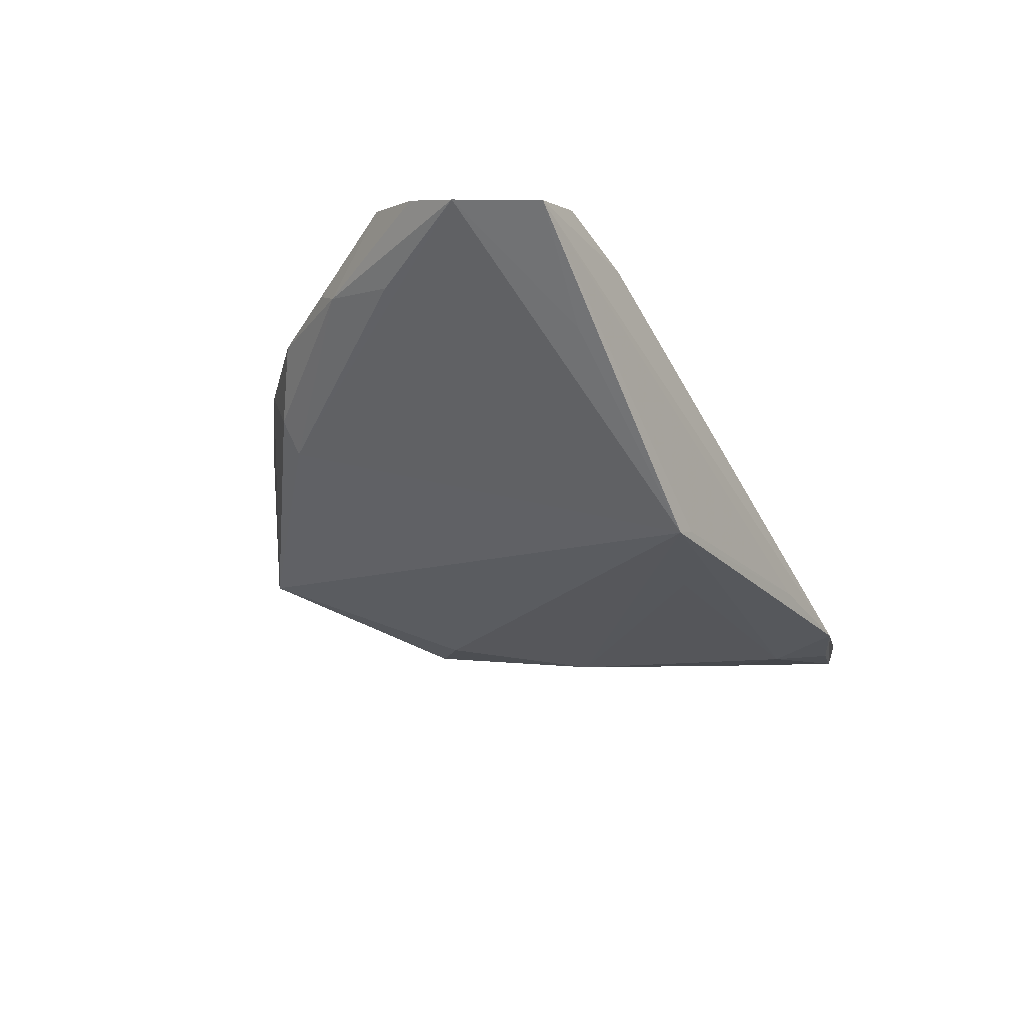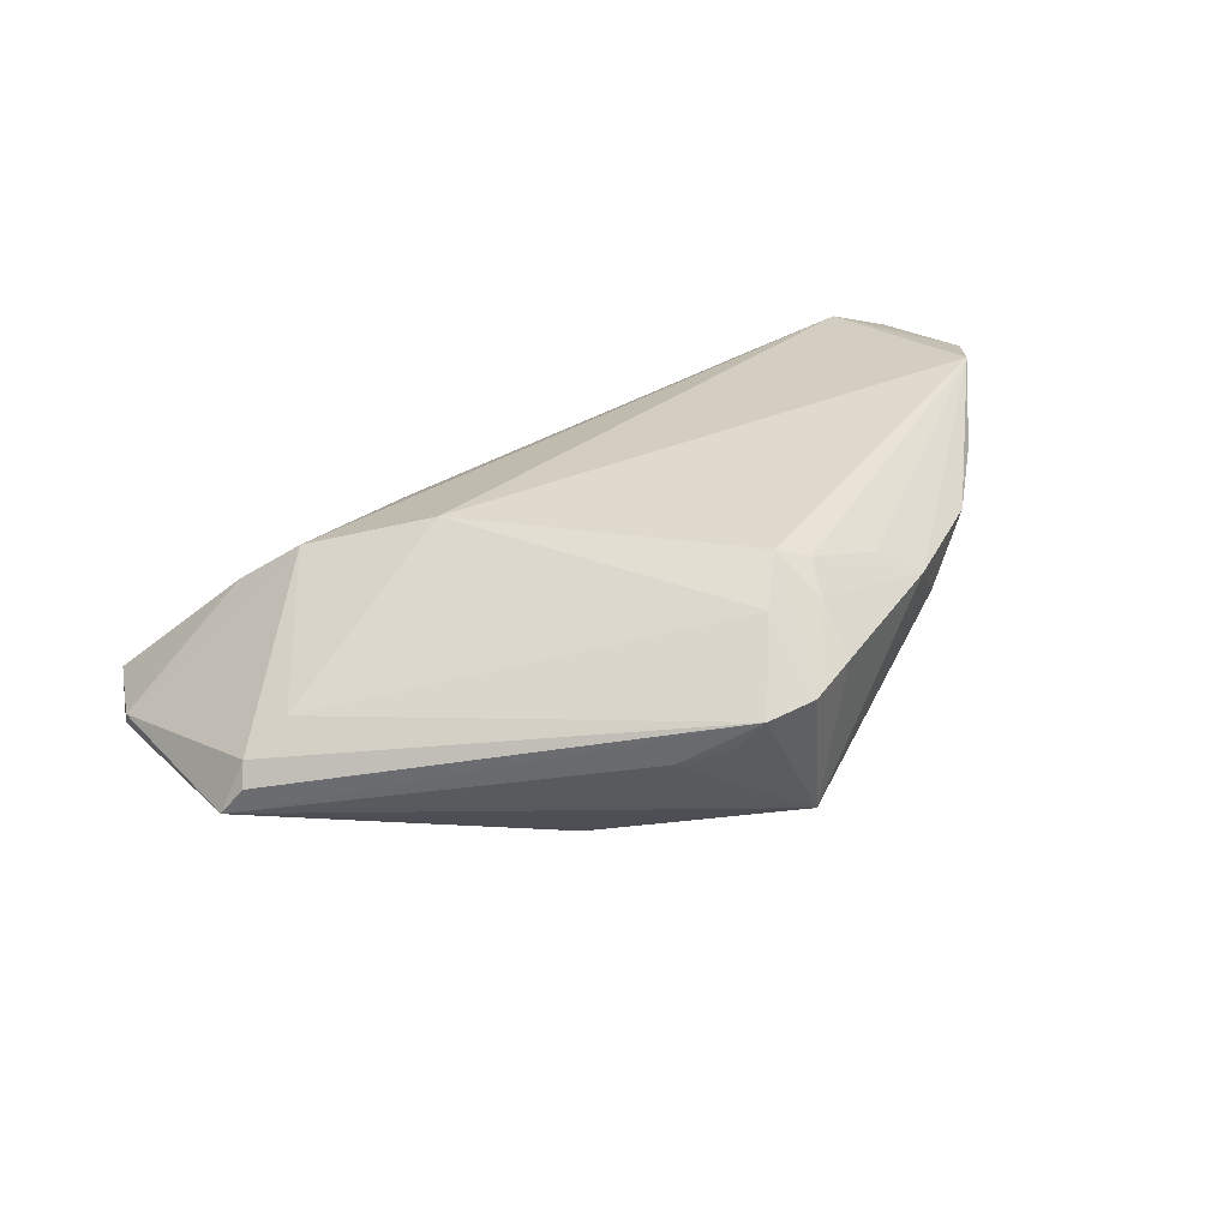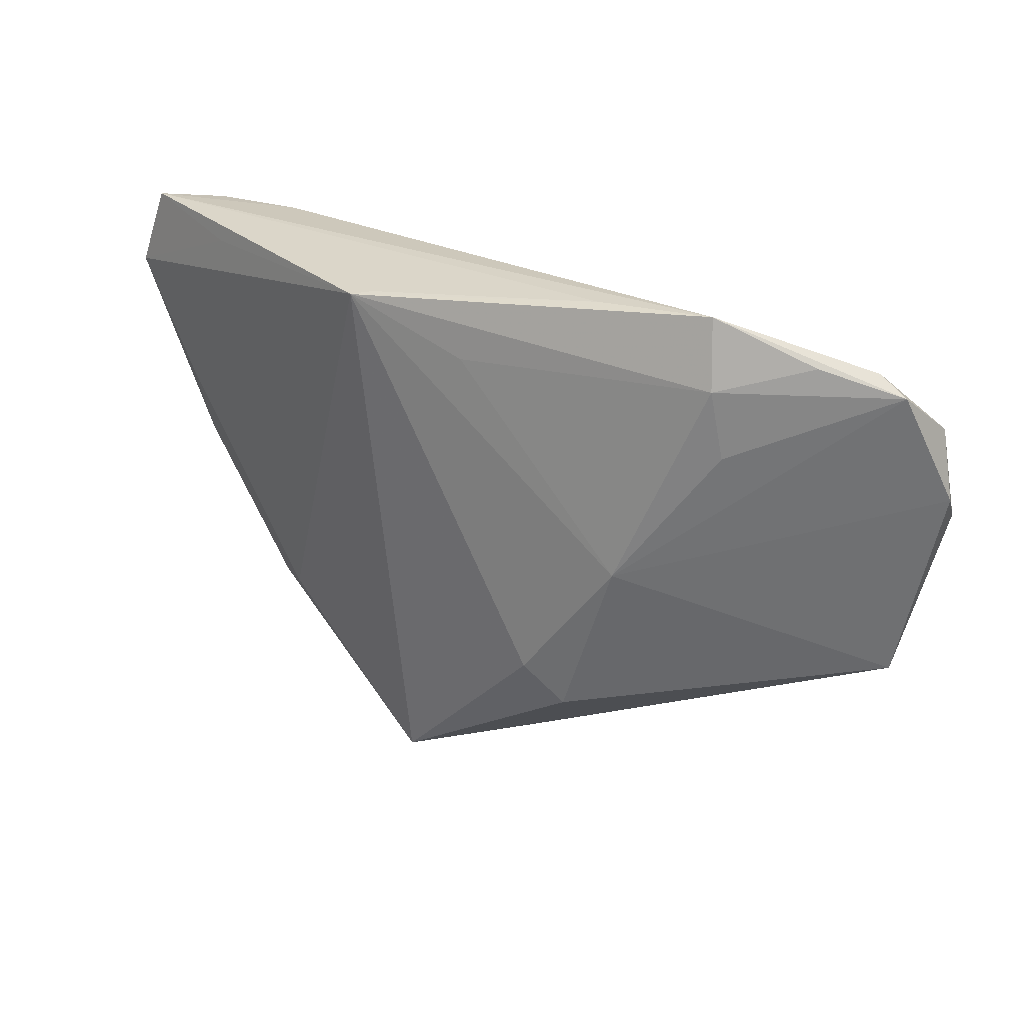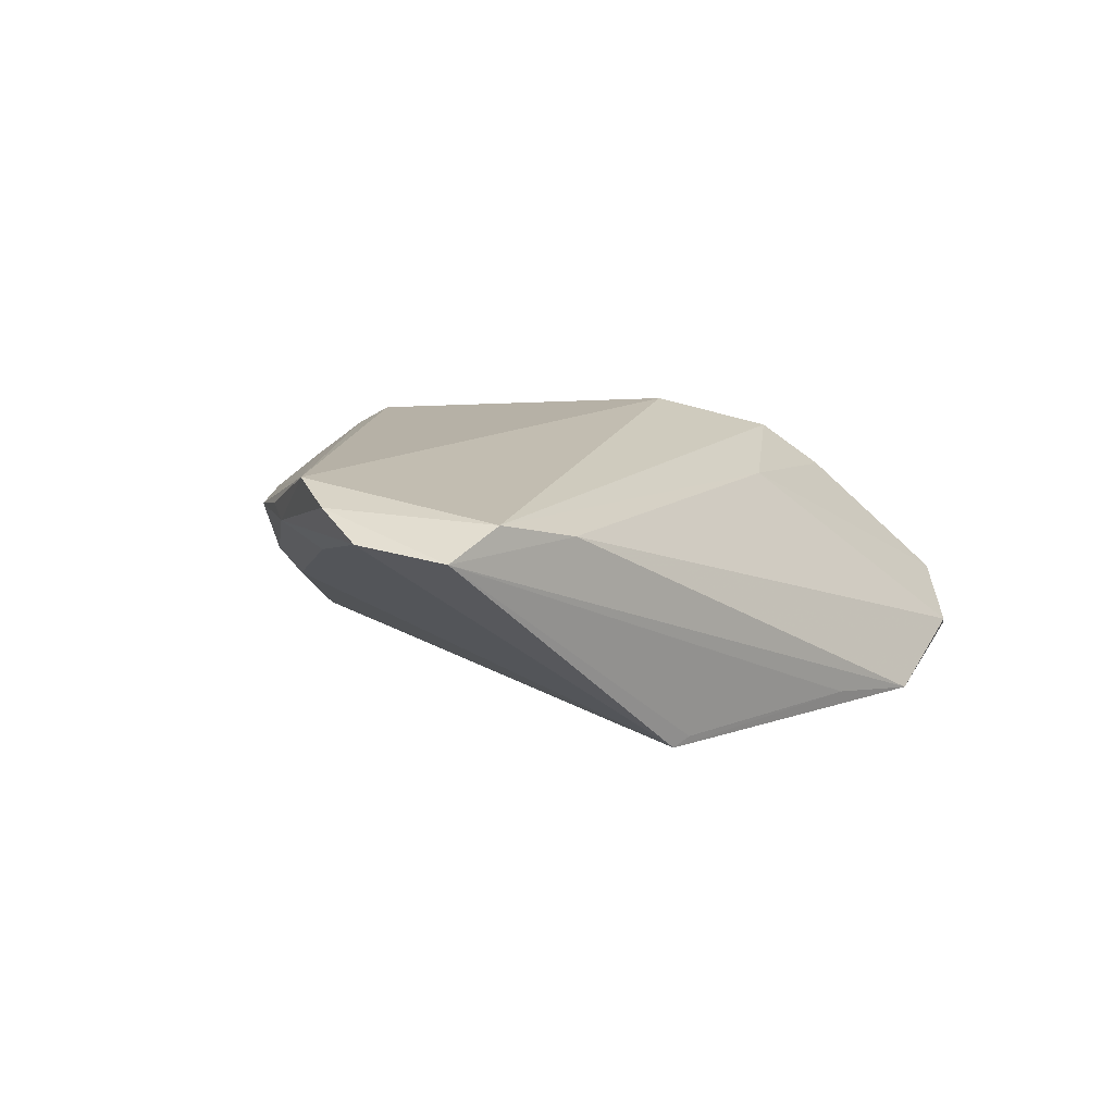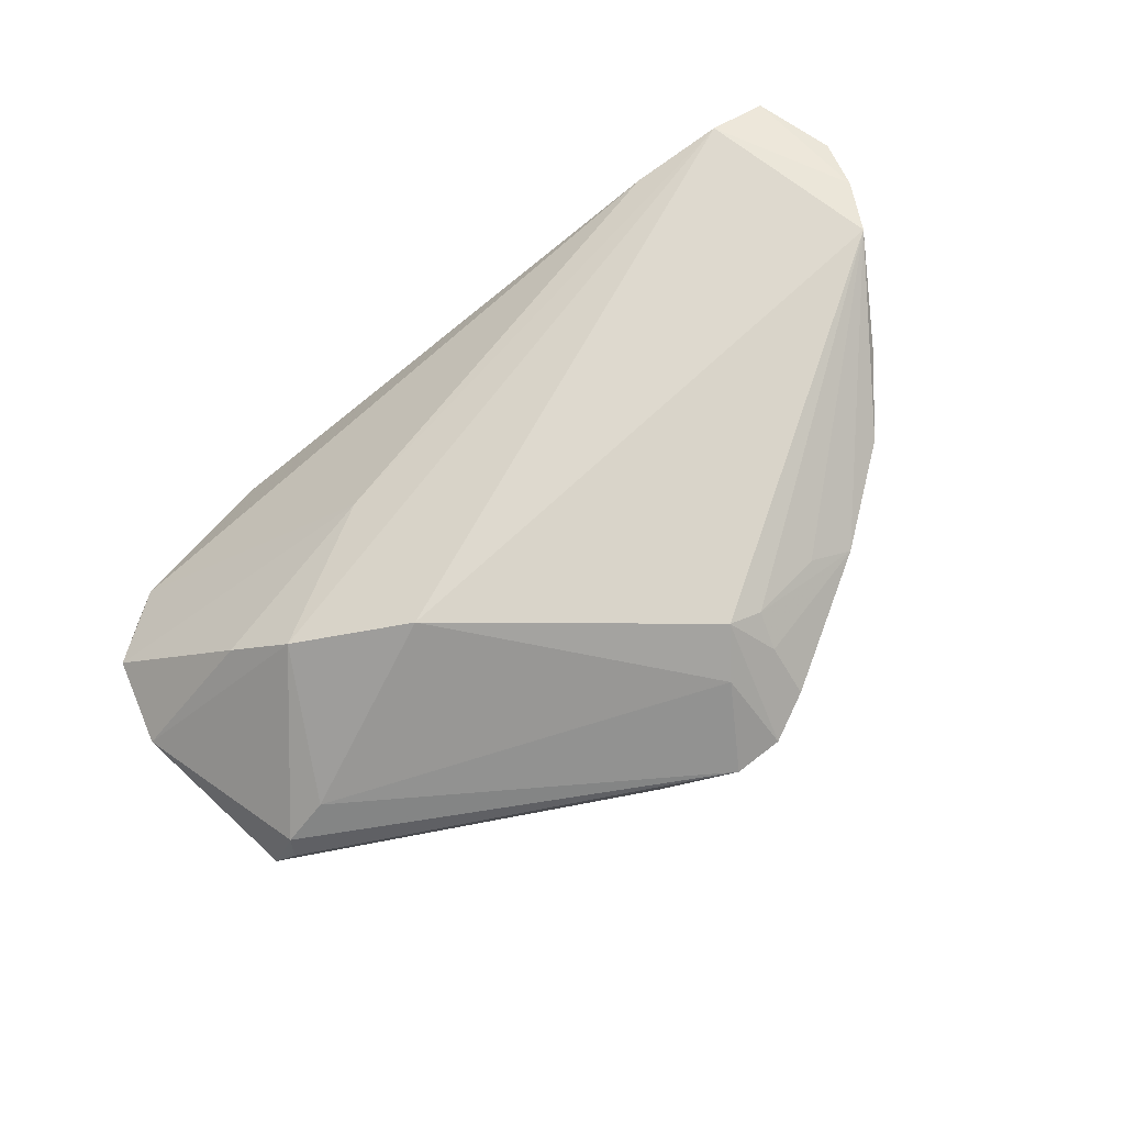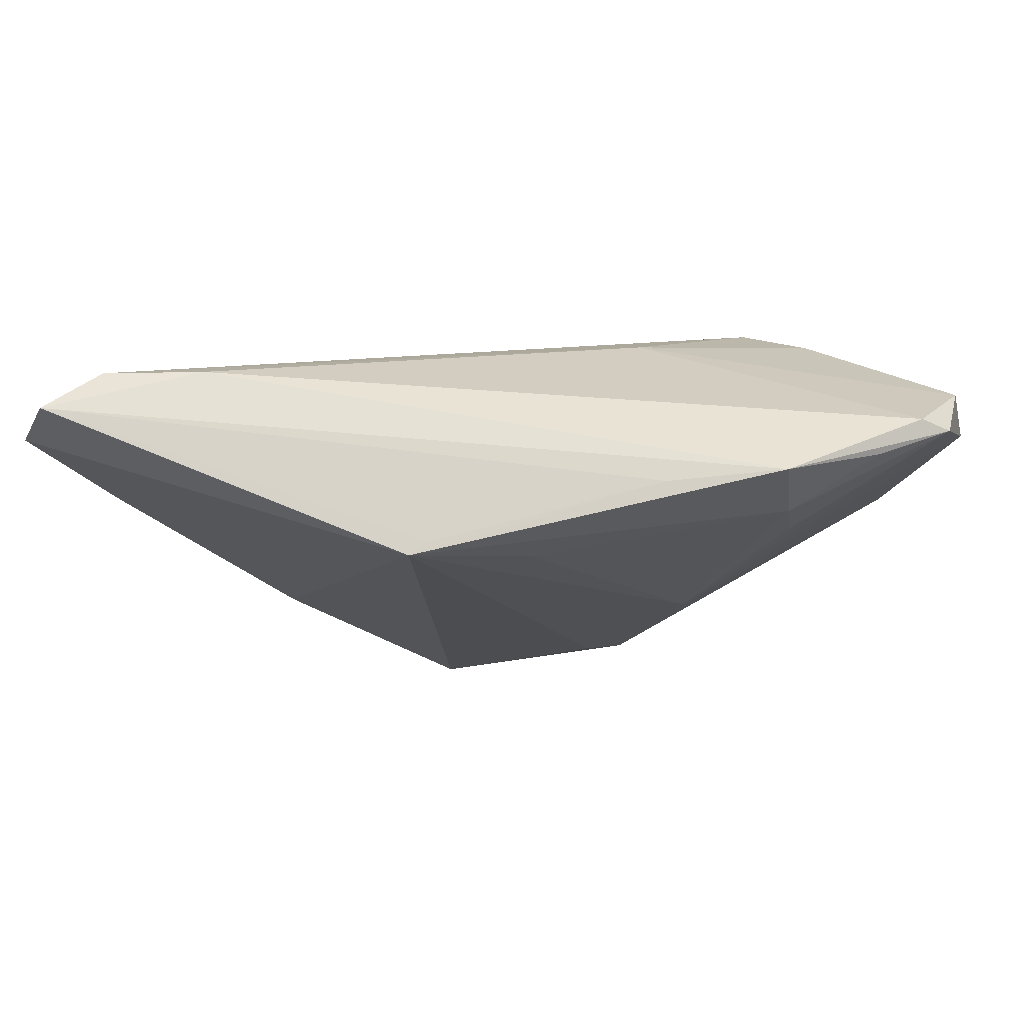
<metadata>
{"format":"obj","ext":"obj","renderer":"f3d","projection":"perspective","resolution":1024,"background":"white","views":[{"elev":-21.6,"azim":120.7,"up":"+Z"},{"elev":32.7,"azim":-21.7,"up":"+Z"},{"elev":25.2,"azim":-164.5,"up":"+Y"},{"elev":12.1,"azim":133.6,"up":"+Z"},{"elev":74.9,"azim":-32.3,"up":"+Z"},{"elev":68.5,"azim":165.4,"up":"+Y"}]}
</metadata>
<code>
v -0.008038 -0.003752 0.019
v -0.05703 0.01725 -0.008061
v 0.01867 0.03115 -0.01695
v 0.05736 0.007994 0.01897
v -0.04305 0.00624 0.008245
v -0.01033 -0.02432 -0.01787
v 0.033 -0.02656 0.01061
v 0.05365 0.00703 0.009865
v -0.05869 0.008711 -0.01074
v 0.0377 0.03252 0.01261
v -0.02862 0.03303 -0.01842
v -0.004436 -0.03857 0.0003234
v 0.04461 0.03025 0.002113
v -0.0489 0.02589 -0.01349
v -0.01915 0.01407 0.01065
v -0.03635 0.001356 0.01427
v -0.05896 0.005058 -0.006992
v -0.02128 -0.006123 0.019
v 0.009068 -0.03343 0.01482
v -0.005012 -0.01892 -0.01875
v 0.003577 0.02429 -0.0184
v 0.03447 -0.02045 -0.0001626
v 0.05816 0.03303 0.01262
v 0.01622 -0.03277 0.01441
v -0.0525 0.02353 -0.01507
v -0.002436 -0.03607 -0.005972
v 0.001573 -0.04072 0.002031
v -0.01736 -0.002678 -0.0208
v -0.04361 -0.01671 0.00307
v 0.01602 0.03146 -0.01597
v 0.06047 0.01524 0.0168
v -0.04943 -0.01791 -0.0008449
v 0.06213 0.02249 0.0139
v 0.01387 -0.03893 -0.01074
v 0.01686 -0.02821 0.01734
v -0.01387 0.03283 -0.0161
v 0.05067 -0.005381 0.01338
v 0.05191 -0.002618 0.01176
v 0.04427 -0.01567 0.01113
v 0.02695 -0.02551 0.01426
v -0.04168 0.02714 -0.01719
v 0.01702 -0.03872 0.009373
v 0.0112 -0.04237 0.007796
v -0.05274 -0.01817 -0.007524
v 0.04981 0.03243 0.01561
v -0.02923 0.024 -0.02052
v 0.03773 -0.02087 0.003672
v 0.0124 -0.02765 0.019
v 0.004838 -0.04286 0.00663
v -0.05018 -0.01947 -0.003838
v -0.03076 0.01495 -0.01977
f 49 34 43
f 27 34 49
f 49 12 27
f 27 12 34
f 33 23 31
f 20 3 34
f 20 28 3
f 34 12 26
f 47 7 34
f 39 7 47
f 3 23 13
f 13 33 3
f 23 33 13
f 39 37 4
f 4 7 39
f 49 32 50
f 29 32 49
f 46 11 3
f 3 11 36
f 36 11 23
f 16 29 18
f 32 29 16
f 22 47 34
f 3 33 22
f 22 33 8
f 34 3 22
f 8 33 38
f 38 22 8
f 47 22 38
f 38 37 39
f 39 47 38
f 38 33 31
f 31 4 38
f 38 4 37
f 42 43 34
f 34 7 42
f 44 12 49
f 49 50 44
f 44 26 12
f 34 26 44
f 9 28 44
f 44 50 32
f 3 28 21
f 21 46 3
f 28 46 21
f 51 46 28
f 30 23 3
f 3 36 30
f 30 36 23
f 32 16 17
f 9 44 17
f 17 44 32
f 15 16 45
f 45 16 18
f 18 1 45
f 45 1 4
f 31 23 45
f 45 4 31
f 11 46 41
f 4 1 48
f 48 1 18
f 6 20 34
f 34 44 6
f 28 20 6
f 6 44 28
f 25 14 11
f 11 41 25
f 46 51 25
f 25 41 46
f 25 28 9
f 25 51 28
f 15 14 2
f 14 25 2
f 9 17 2
f 2 25 9
f 10 14 15
f 15 45 10
f 11 14 10
f 23 11 10
f 10 45 23
f 4 48 35
f 19 48 18
f 19 29 49
f 18 29 19
f 49 43 19
f 43 48 19
f 5 17 16
f 5 2 17
f 5 16 15
f 15 2 5
f 7 4 40
f 40 35 7
f 4 35 40
f 24 35 48
f 43 42 24
f 24 48 43
f 24 42 7
f 7 35 24

</code>
